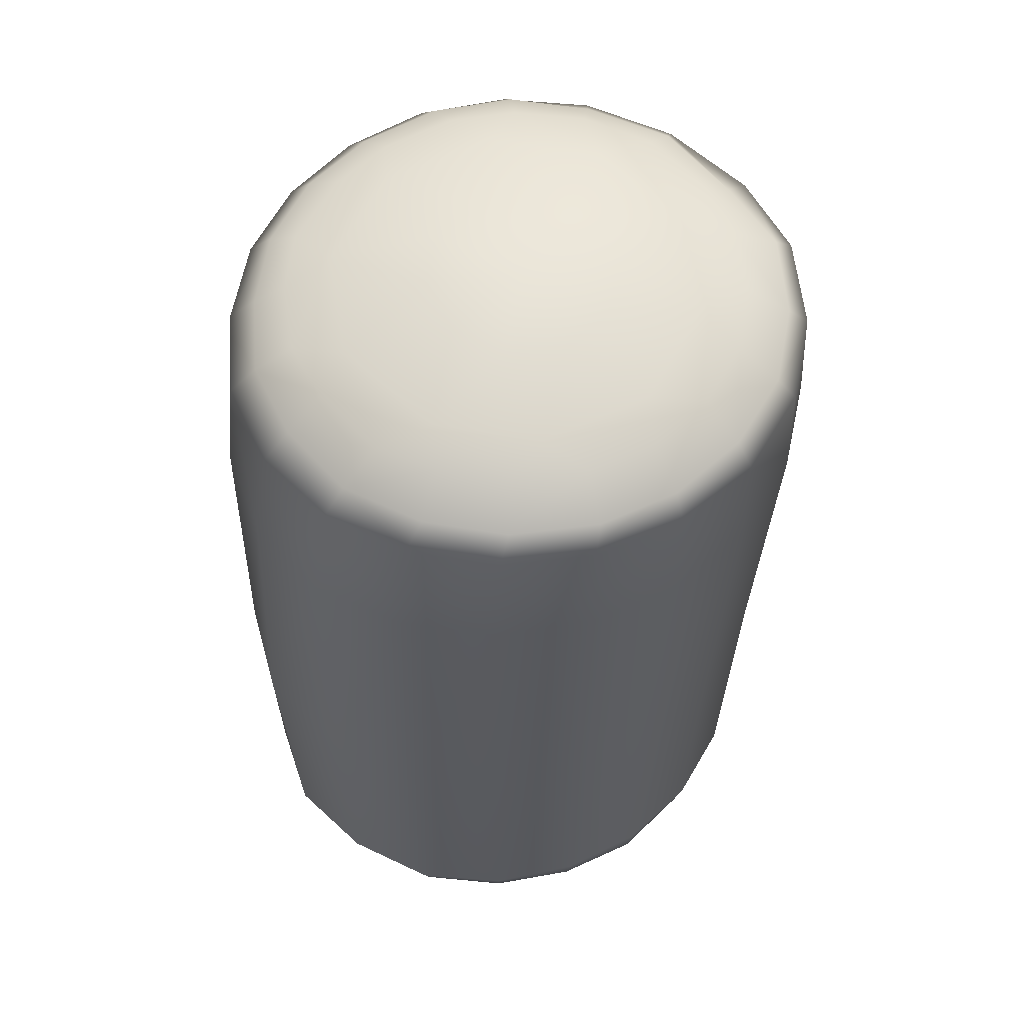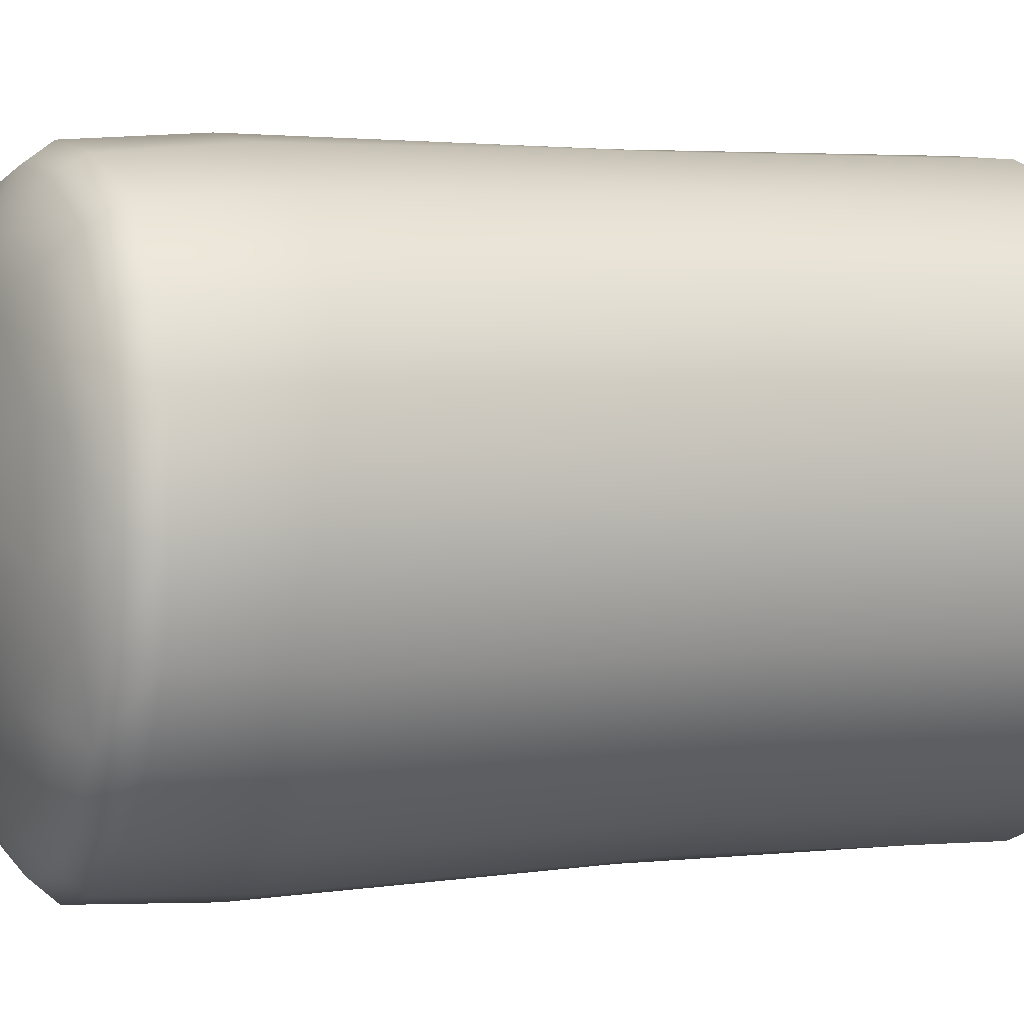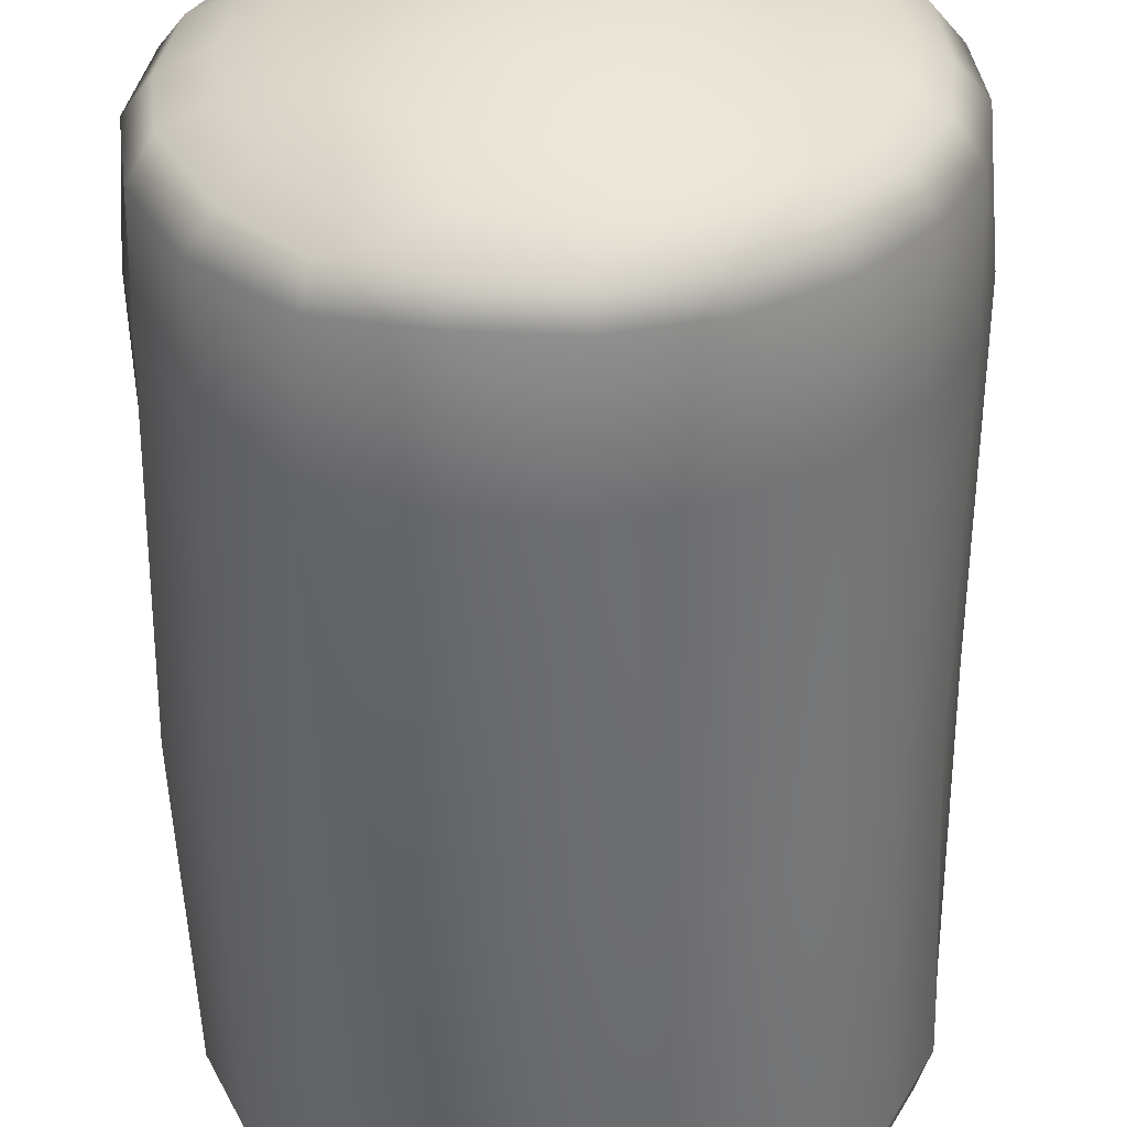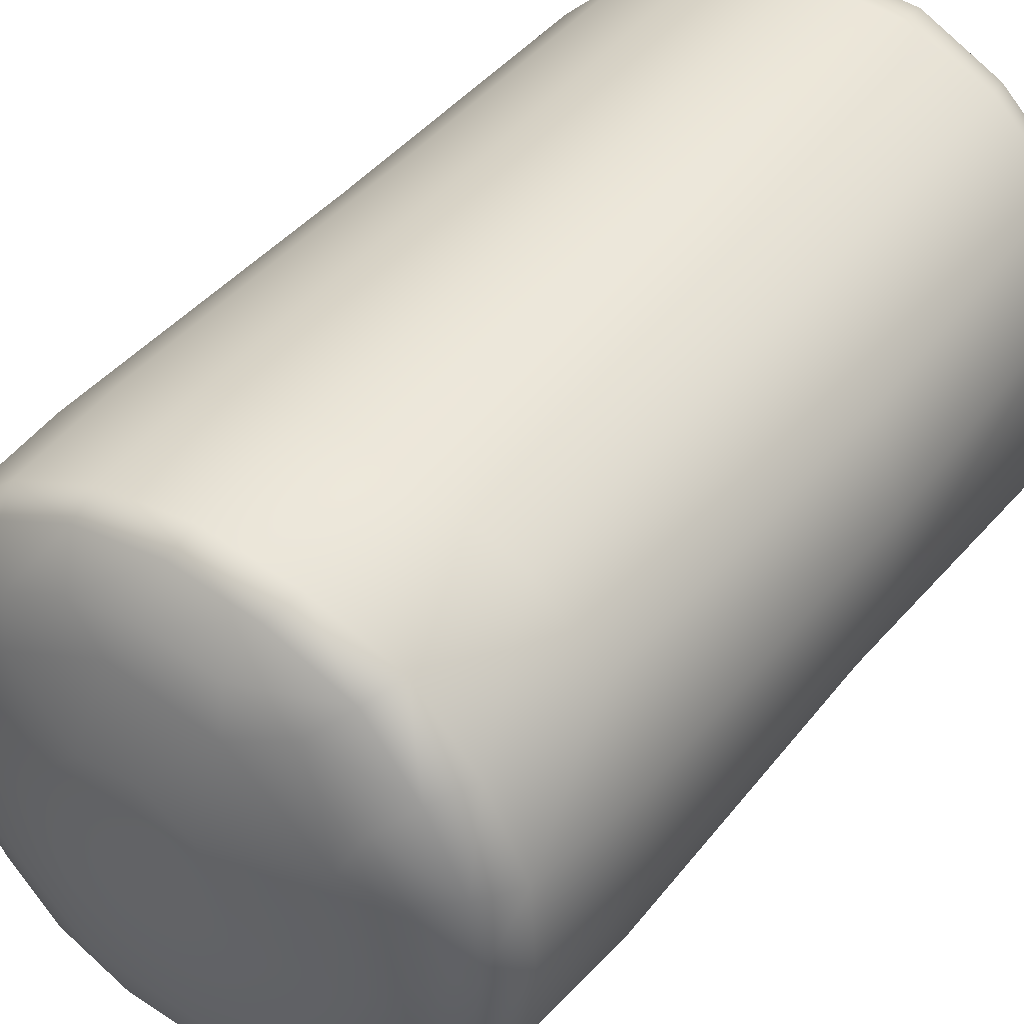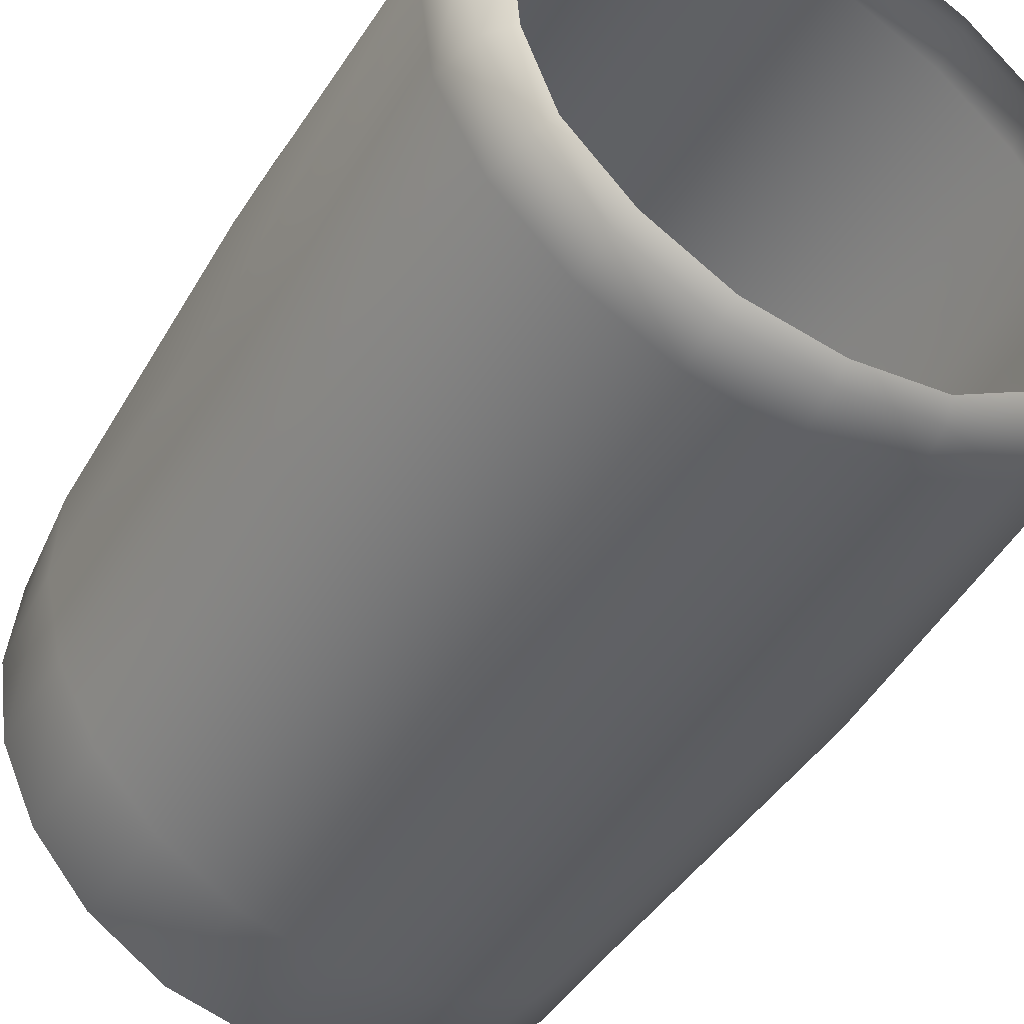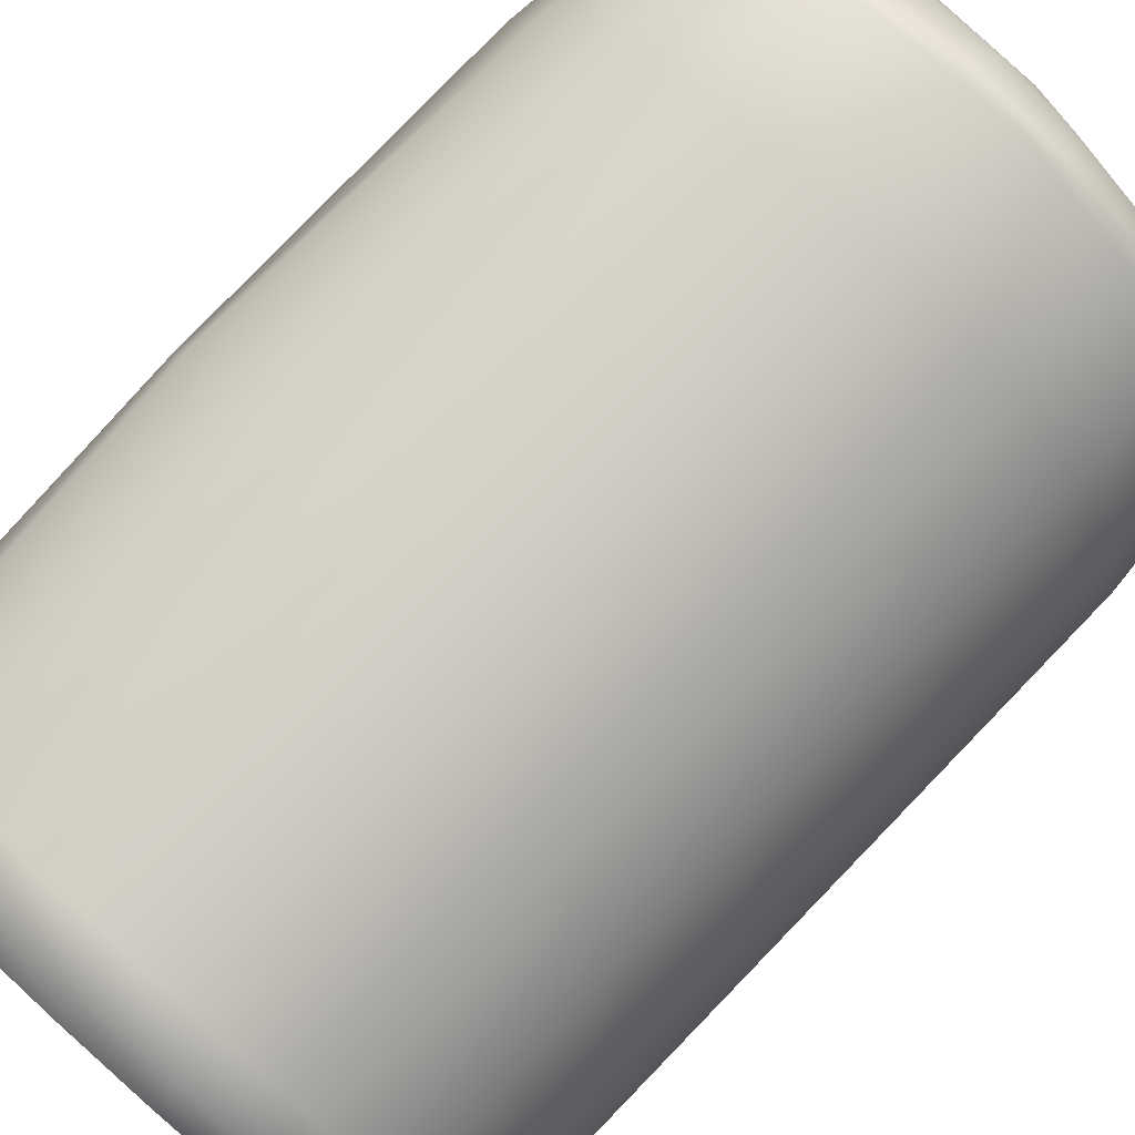
<metadata>
{"format":"obj","ext":"obj","renderer":"f3d","projection":"perspective","resolution":1024,"background":"white","views":[{"elev":58.3,"azim":1.5,"up":"+Y"},{"elev":4.5,"azim":-114.4,"up":"+Z"},{"elev":-53.2,"azim":179.5,"up":"+Z"},{"elev":44.1,"azim":-145.4,"up":"+Z"},{"elev":-45.5,"azim":-29.8,"up":"+Z"},{"elev":80.0,"azim":42.4,"up":"+Z"}]}
</metadata>
<code>
g wall47
v 1.314 -0.4586 -0.5704
v 1.098 -0.4712 -0.9608
v 1.084 -1.031 -0.9942
v 1.319 -1.025 -0.586
v 1.373 -0.4663 -0.1178
v 1.336 -2.667 -0.5884
v 1.111 -2.666 -1.021
v 1.073 -4.204 -0.9846
v 1.407 -1.028 -0.1237
v 1.294 -0.4596 0.3353
v 1.357 -2.667 -0.1237
v 1.267 -4.196 -0.5697
v 0.9714 -4.407 -0.9175
v 1.319 -1.033 0.3327
v 1.075 -0.4625 0.7342
v 1.258 -2.667 0.3
v 1.311 -4.187 -0.1232
v 1.163 -4.422 -0.5429
v 0.8208 -4.488 -0.8311
v 1.044 -4.484 -0.477
v 1.226 -4.402 -0.1281
v 1.099 -4.485 -0.1304
v 1.086 -1.034 0.7421
v 0.7556 -0.4584 1.035
v 1.039 -2.662 0.7025
v 1.216 -4.184 0.3047
v 1.151 -4.403 0.2825
v 1.046 -4.49 0.2464
v 0.7612 -1.032 1.047
v 0.3637 -0.4505 1.231
v 0.7282 -2.662 1.006
v 1.01 -4.182 0.6845
v 0.9677 -4.39 0.6561
v 0.8719 -4.489 0.5887
v 0.3568 -1.032 1.251
v -0.06648 -0.4482 1.298
v 0.3397 -2.663 1.209
v 0.7072 -4.18 0.9892
v 0.6818 -4.384 0.9584
v 0.6069 -4.488 0.8646
v -0.08914 -1.033 1.333
v -0.4935 -0.4485 1.237
v -0.09155 -2.664 1.299
v 0.3299 -4.179 1.195
v 0.3137 -4.372 1.151
v 0.2756 -4.486 1.048
v -0.5409 -1.033 1.281
v -0.8802 -0.4682 1.062
v -0.5413 -2.664 1.272
v -0.09362 -4.184 1.297
v -0.09445 -4.373 1.238
v -0.09677 -4.488 1.109
v -0.9537 -1.033 1.098
v -1.174 -0.4567 0.7599
v -0.9767 -2.664 1.109
v -0.5403 -4.191 1.268
v -0.5199 -4.375 1.206
v -0.4744 -4.49 1.06
v -1.263 -1.034 0.7755
v -1.362 -0.4483 0.3787
v -1.339 -2.665 0.7993
v -0.9527 -4.194 1.077
v -0.9038 -4.375 1.011
v -0.8136 -4.491 0.8848
v -1.436 -1.035 0.3533
v -1.402 -0.4282 -0.04563
v -1.48 -2.664 0.3464
v -1.292 -4.197 0.7687
v -1.21 -4.381 0.7086
v -1.081 -4.49 0.6108
v -1.46 -1.036 -0.09563
v -1.341 -0.4231 -0.4473
v -1.475 -2.664 -0.1024
v -1.451 -4.185 0.3415
v -1.373 -4.363 0.3138
v -1.263 -4.492 0.2754
v -1.365 -1.037 -0.5117
v -1.169 -0.4176 -0.8122
v -1.377 -2.663 -0.5165
v -1.507 -4.182 -0.09563
v -1.453 -4.37 -0.09837
v -1.336 -4.487 -0.0995
v -1.172 -1.036 -0.8757
v -0.9005 -0.4141 -1.121
v -1.186 -2.663 -0.8871
v -1.454 -4.184 -0.5317
v -1.399 -4.396 -0.5177
v -1.3 -4.482 -0.4979
v -0.8932 -1.035 -1.176
v -0.5446 -0.4128 -1.349
v -0.894 -2.663 -1.181
v -0.5427 -2.663 -1.384
v -1.254 -4.185 -0.924
v -1.209 -4.392 -0.8952
v -1.153 -4.469 -0.8563
v -0.5328 -1.036 -1.395
v -0.1255 -0.4171 -1.457
v -0.9449 -4.186 -1.236
v -0.9107 -4.386 -1.193
v -0.8742 -4.466 -1.146
v -0.1083 -1.036 -1.505
v 0.3013 -0.4204 -1.429
v -0.5572 -4.188 -1.442
v -0.5393 -4.384 -1.392
v -0.5213 -4.463 -1.343
v -0.1243 -4.191 -1.524
v -0.1237 -4.385 -1.47
v -0.1202 -4.464 -1.411
v 0.3002 -4.389 -1.426
v 0.2798 -4.465 -1.362
v 0.3196 -1.033 -1.484
v 0.73 -0.4626 -1.285
v -0.1157 -2.664 -1.491
v 0.3107 -2.664 -1.462
v 0.3171 -4.195 -1.474
v 0.6695 -4.387 -1.216
v 0.599 -4.466 -1.17
v 0.7491 -1.029 -1.322
v 1.098 -0.4712 -0.9608
v 1.084 -1.031 -0.9942
v 1.111 -2.666 -1.021
v 0.7394 -2.666 -1.32
v 0.7268 -4.196 -1.286
v 1.073 -4.204 -0.9846
v 0.9714 -4.407 -0.9175
v 0.8208 -4.488 -0.8311
v -0.4701 -0.2738 -1.239
v -0.8077 -0.2727 -1.028
v -0.9005 -0.4141 -1.121
v -0.5446 -0.4128 -1.349
v -1.169 -0.4176 -0.8122
v -0.09201 -0.2983 -1.349
v -0.1255 -0.4171 -1.457
v -1.061 -0.2718 -0.7459
v -1.341 -0.4231 -0.4473
v 0.3005 -0.3134 -1.308
v 0.3013 -0.4204 -1.429
v -1.226 -0.2864 -0.4069
v -1.402 -0.4282 -0.04563
v 0.7083 -0.347 -1.167
v 0.73 -0.4626 -1.285
v -1.27 -0.2893 -0.02828
v -1.362 -0.4483 0.3787
v 1.005 -0.3659 -0.8411
v 1.098 -0.4712 -0.9608
v -1.231 -0.2918 0.3661
v -1.174 -0.4567 0.7599
v 1.222 -0.3206 -0.4776
v 1.314 -0.4586 -0.5704
v -1.051 -0.3011 0.7062
v -0.8802 -0.4682 1.062
v 1.27 -0.339 -0.07776
v 1.373 -0.4663 -0.1178
v -0.7831 -0.3348 0.9771
v -0.4935 -0.4485 1.237
v 1.201 -0.3379 0.3294
v 1.294 -0.4596 0.3353
v -0.4203 -0.3247 1.152
v -0.06648 -0.4482 1.298
v 1.007 -0.3438 0.6783
v 1.075 -0.4625 0.7342
v -0.02978 -0.3289 1.208
v 0.3637 -0.4505 1.231
v 0.7201 -0.3436 0.9595
v 0.7556 -0.4584 1.035
v 0.3779 -0.3368 1.137
v 1.063 -0.2201 -0.1064
v 1.014 -0.2165 0.2406
v 0.8571 -0.2195 0.5392
v 0.6193 -0.2211 0.7813
v 0.322 -0.2127 0.9372
v -0.01524 -0.2043 0.9999
v 1.014 -0.2184 -0.4408
v 0.8285 -0.131 0.09265
v 0.5852 -0.149 0.5752
v 0.1079 -0.1425 0.8236
v -0.3516 -0.1911 0.9575
v 0.8516 -0.2255 -0.7626
v -0.3871 -0.1156 0.7685
v -0.6397 -0.2201 0.8377
v 0.7427 -0.1153 -0.448
v 0.6128 -0.2142 -1.007
v -0.9053 -0.193 0.5707
v 0.2814 -0.1977 -1.137
v -0.8088 -0.1394 0.3672
v -1.057 -0.1902 0.3116
v 0.3541 -0.1056 -0.8296
v -0.06474 -0.1932 -1.164
v -1.121 -0.2039 -0.05079
v -0.3803 -0.1961 -1.107
v -0.9075 -0.116 -0.1648
v -1.094 -0.1989 -0.3501
v -0.1868 -0.1105 -0.9058
v -0.6998 -0.1969 -0.925
v -0.9108 -0.1888 -0.6876
v -0.6676 -0.1143 -0.652
v -0.4454 -0.01267 0.05229
v -0.4049 -0.0166 -0.2255
v -8.09e-07 1.669e-06 -9.964e-06
v -0.3144 -0.02155 0.3009
v -0.2101 -0.02118 -0.4253
v 0.0647 -0.02288 -0.472
v -0.06416 -0.03567 0.4235
v 0.3149 -0.02569 -0.3478
v 0.2089 -0.04672 0.376
v 0.4433 -0.03466 -0.09864
v 0.4018 -0.04521 0.1783
g wall47_0
f 3 2 1
f 4 3 1
f 4 1 5
f 4 6 3
f 6 7 3
f 8 7 6
f 9 4 5
f 9 5 10
f 11 6 4
f 9 11 4
f 12 8 6
f 12 6 11
f 13 8 12
f 14 9 10
f 14 10 15
f 16 11 9
f 14 16 9
f 17 12 11
f 17 11 16
f 18 13 12
f 18 12 17
f 19 13 18
f 20 19 18
f 20 18 21
f 21 18 17
f 22 20 21
f 23 14 15
f 23 15 24
f 25 16 14
f 23 25 14
f 26 17 16
f 21 17 26
f 26 16 25
f 22 21 27
f 27 21 26
f 28 22 27
f 29 23 24
f 29 24 30
f 31 25 23
f 29 31 23
f 32 26 25
f 27 26 32
f 32 25 31
f 28 27 33
f 33 27 32
f 34 28 33
f 35 29 30
f 35 30 36
f 37 31 29
f 35 37 29
f 38 32 31
f 33 32 38
f 38 31 37
f 34 33 39
f 39 33 38
f 40 34 39
f 41 35 36
f 41 36 42
f 43 37 35
f 41 43 35
f 44 38 37
f 39 38 44
f 44 37 43
f 40 39 45
f 45 39 44
f 46 40 45
f 47 41 42
f 47 42 48
f 49 43 41
f 47 49 41
f 50 44 43
f 45 44 50
f 50 43 49
f 46 45 51
f 51 45 50
f 52 46 51
f 53 47 48
f 53 48 54
f 55 49 47
f 53 55 47
f 56 50 49
f 51 50 56
f 56 49 55
f 52 51 57
f 57 51 56
f 58 52 57
f 59 53 54
f 59 54 60
f 61 55 53
f 59 61 53
f 62 56 55
f 57 56 62
f 62 55 61
f 58 57 63
f 63 57 62
f 64 58 63
f 65 59 60
f 65 60 66
f 67 61 59
f 65 67 59
f 68 62 61
f 63 62 68
f 68 61 67
f 64 63 69
f 69 63 68
f 70 64 69
f 71 65 66
f 71 66 72
f 73 67 65
f 71 73 65
f 74 68 67
f 69 68 74
f 74 67 73
f 70 69 75
f 75 69 74
f 76 70 75
f 77 71 72
f 77 72 78
f 79 73 71
f 77 79 71
f 80 74 73
f 75 74 80
f 80 73 79
f 76 75 81
f 81 75 80
f 82 76 81
f 83 77 78
f 83 78 84
f 85 79 77
f 83 85 77
f 86 80 79
f 81 80 86
f 86 79 85
f 82 81 87
f 87 81 86
f 88 82 87
f 89 83 84
f 89 84 90
f 91 85 83
f 89 91 83
f 92 91 89
f 93 86 85
f 87 86 93
f 93 85 91
f 88 87 94
f 94 87 93
f 95 88 94
f 96 89 90
f 96 92 89
f 96 90 97
f 98 93 91
f 94 93 98
f 98 91 92
f 95 94 99
f 99 94 98
f 100 95 99
f 101 96 97
f 96 101 92
f 101 97 102
f 99 98 103
f 103 98 92
f 100 99 104
f 104 99 103
f 105 100 104
f 103 92 106
f 104 103 106
f 105 104 107
f 107 104 106
f 108 105 107
f 108 107 109
f 110 108 109
f 111 101 102
f 111 102 112
f 101 113 92
f 92 113 106
f 114 113 101
f 106 113 114
f 111 114 101
f 107 106 115
f 115 106 114
f 109 107 115
f 110 109 116
f 117 110 116
f 118 111 112
f 118 112 119
f 120 118 119
f 120 121 118
f 122 114 111
f 118 122 111
f 115 114 122
f 121 122 118
f 109 115 123
f 123 115 122
f 123 122 121
f 116 109 123
f 124 123 121
f 116 123 124
f 125 116 124
f 117 116 125
f 126 117 125
f 129 128 127
f 130 129 127
f 129 131 128
f 130 127 132
f 133 130 132
f 131 134 128
f 131 135 134
f 133 132 136
f 137 133 136
f 135 138 134
f 135 139 138
f 137 136 140
f 141 137 140
f 139 142 138
f 139 143 142
f 141 140 144
f 145 141 144
f 143 146 142
f 143 147 146
f 145 144 148
f 149 145 148
f 147 150 146
f 147 151 150
f 149 148 152
f 153 149 152
f 151 154 150
f 151 155 154
f 153 152 156
f 157 153 156
f 155 158 154
f 155 159 158
f 157 156 160
f 161 157 160
f 159 162 158
f 159 163 162
f 161 160 164
f 165 161 164
f 163 165 166
f 163 166 162
f 165 164 166
f 156 152 167
f 160 156 168
f 168 156 167
f 164 160 169
f 169 160 168
f 166 164 170
f 170 164 169
f 162 166 171
f 171 166 170
f 158 162 172
f 172 162 171
f 167 152 173
f 152 148 173
f 174 168 167
f 174 167 173
f 175 169 168
f 175 170 169
f 174 175 168
f 176 171 170
f 176 172 171
f 175 176 170
f 177 158 172
f 154 158 177
f 173 148 178
f 148 144 178
f 179 177 172
f 176 179 172
f 180 154 177
f 179 180 177
f 150 154 180
f 181 173 178
f 181 174 173
f 178 144 182
f 181 178 182
f 144 140 182
f 183 150 180
f 146 150 183
f 182 140 184
f 140 136 184
f 185 183 180
f 179 185 180
f 186 146 183
f 185 186 183
f 142 146 186
f 187 182 184
f 187 181 182
f 184 136 188
f 187 184 188
f 136 132 188
f 189 142 186
f 138 142 189
f 188 132 190
f 132 127 190
f 191 189 186
f 185 191 186
f 192 138 189
f 191 192 189
f 134 138 192
f 193 188 190
f 193 187 188
f 194 190 127
f 193 190 194
f 128 194 127
f 128 134 195
f 195 134 192
f 194 128 195
f 196 195 192
f 196 194 195
f 191 196 192
f 196 193 194
f 197 191 185
f 198 196 191
f 197 198 191
f 199 198 197
f 199 197 200
f 200 197 185
f 199 201 198
f 198 201 196
f 201 193 196
f 200 185 179
f 201 202 193
f 199 202 201
f 202 187 193
f 203 200 179
f 199 200 203
f 203 179 176
f 202 204 187
f 199 204 202
f 204 181 187
f 205 203 176
f 199 203 205
f 205 176 175
f 204 206 181
f 199 206 204
f 206 174 181
f 207 175 174
f 207 205 175
f 199 205 207
f 206 207 174
f 199 207 206

</code>
